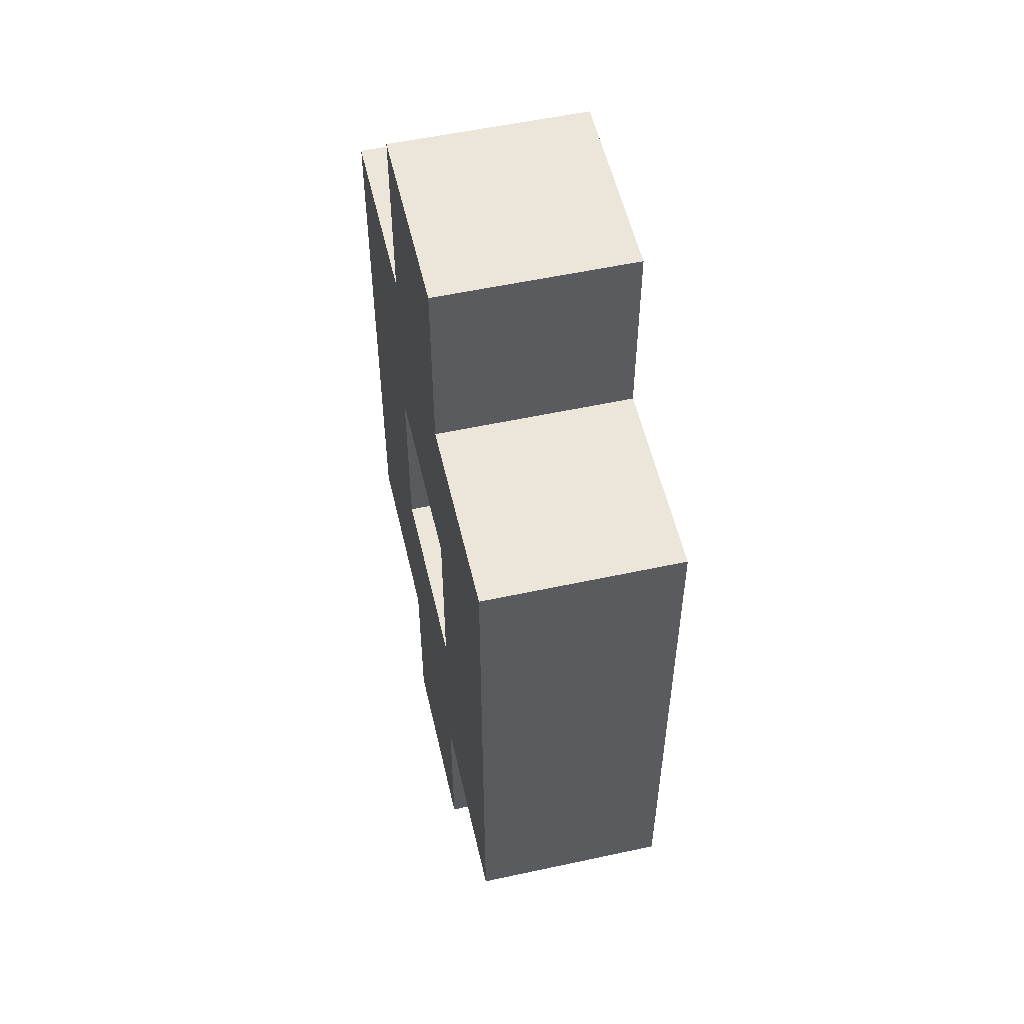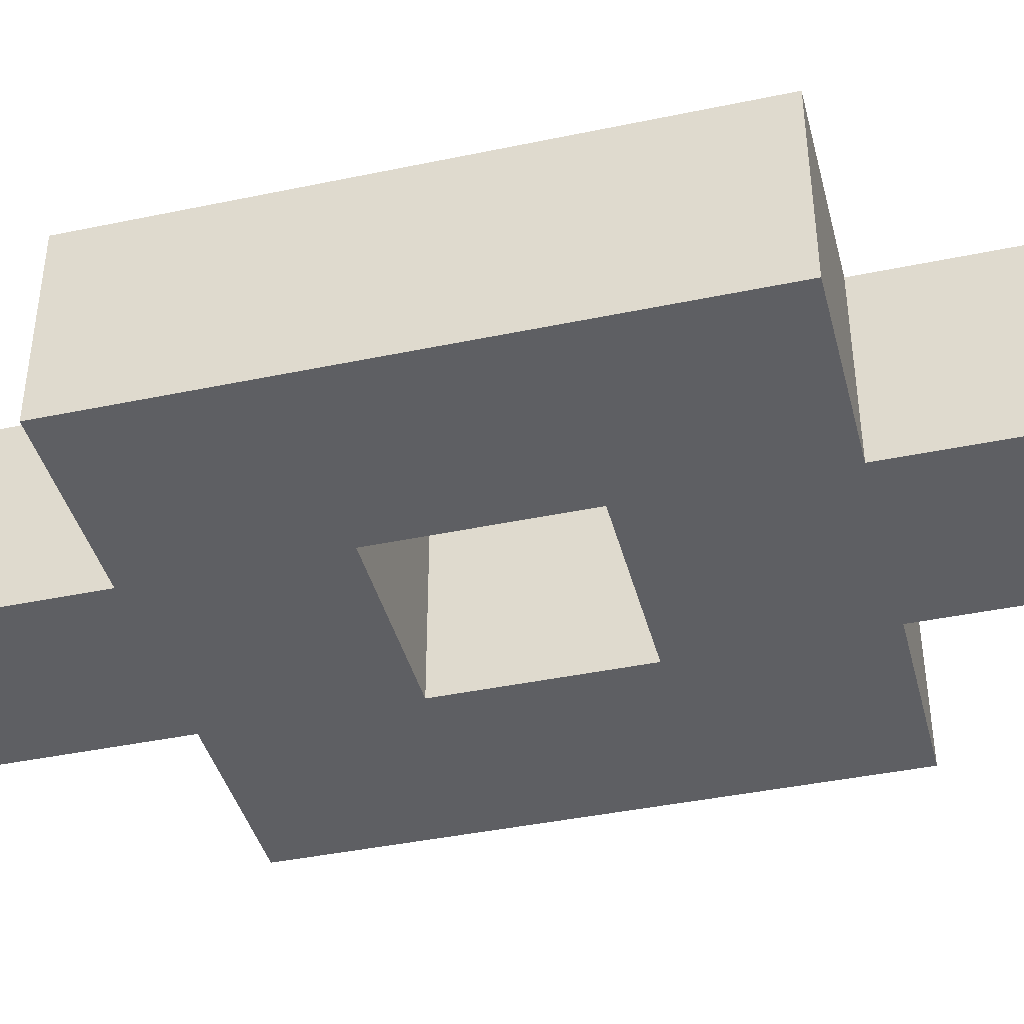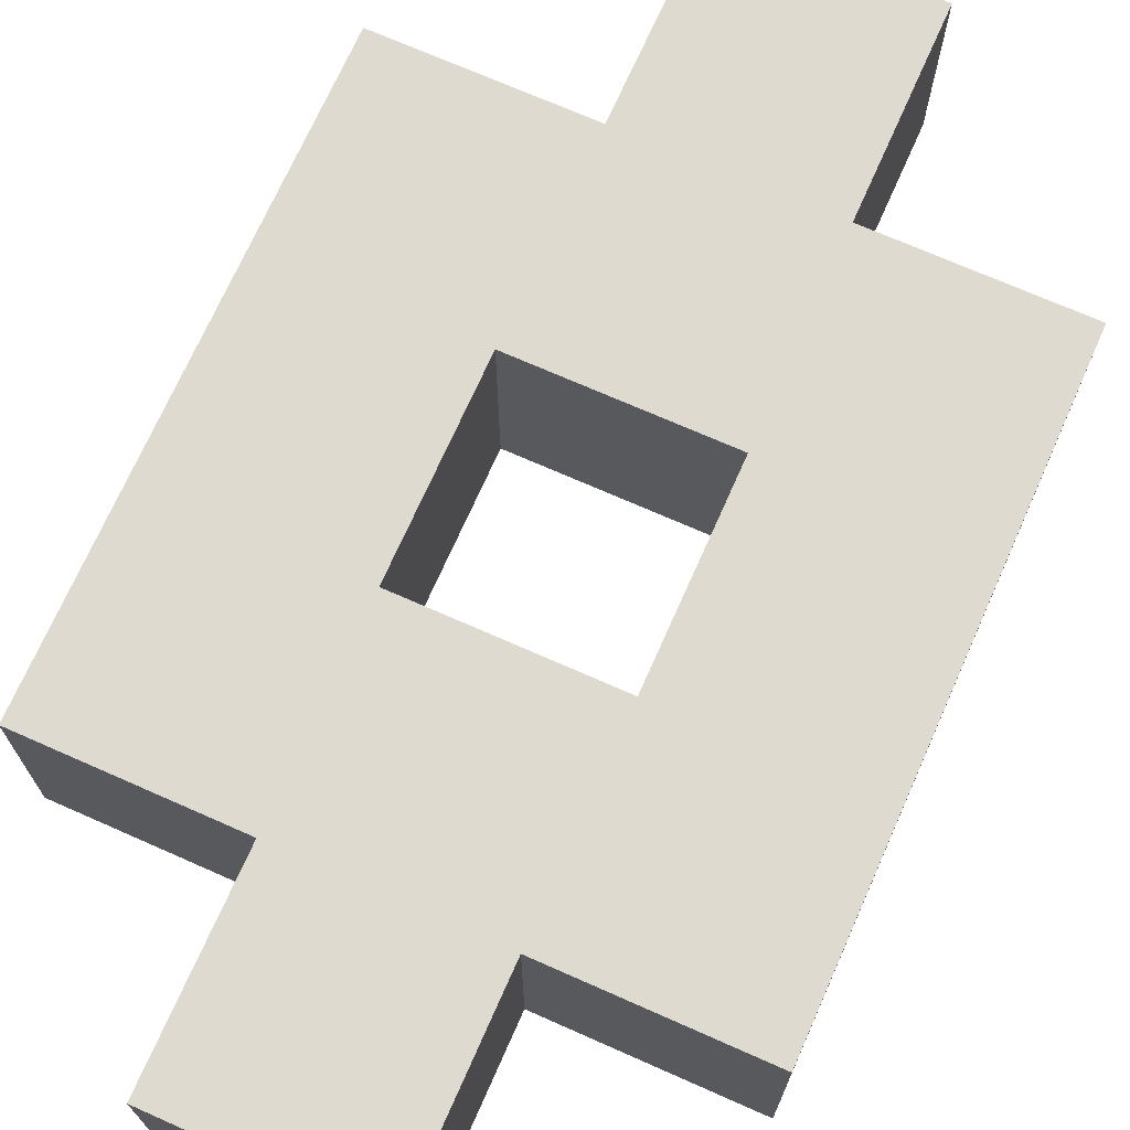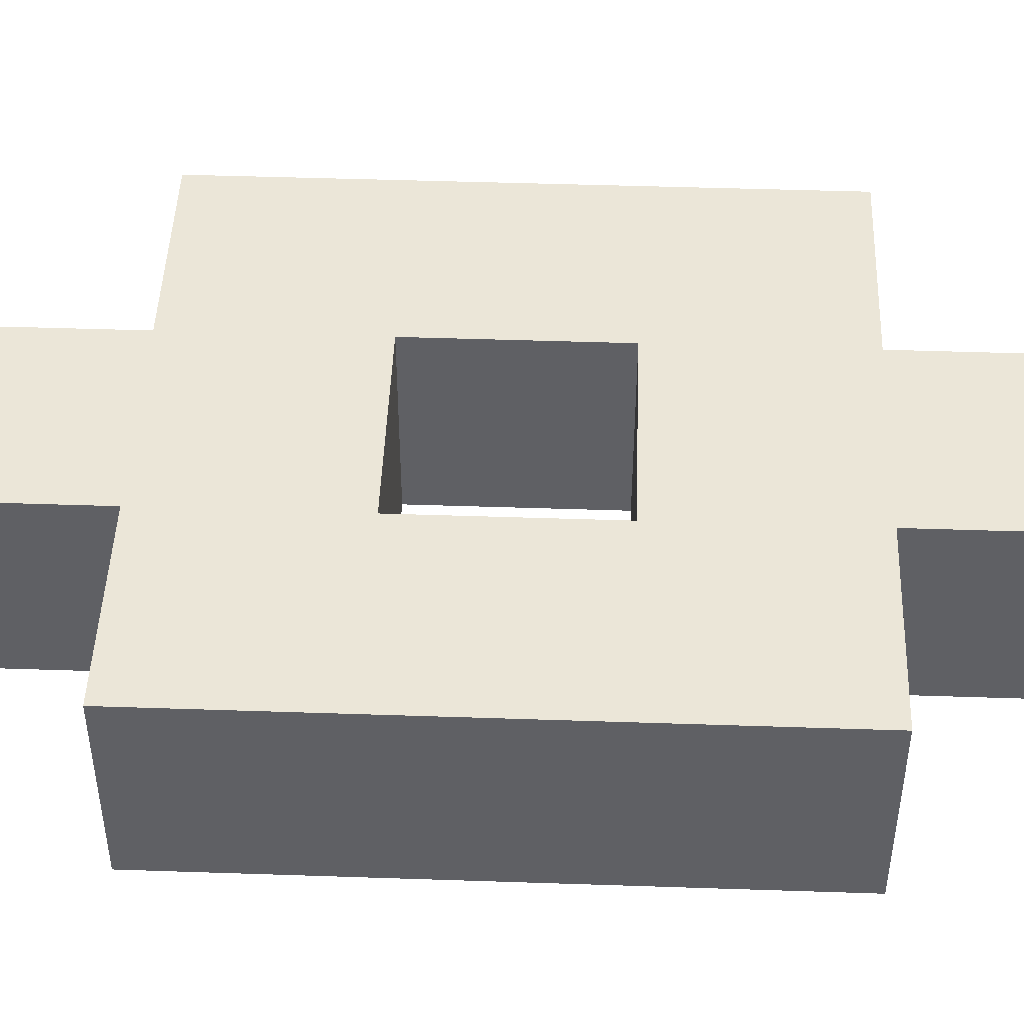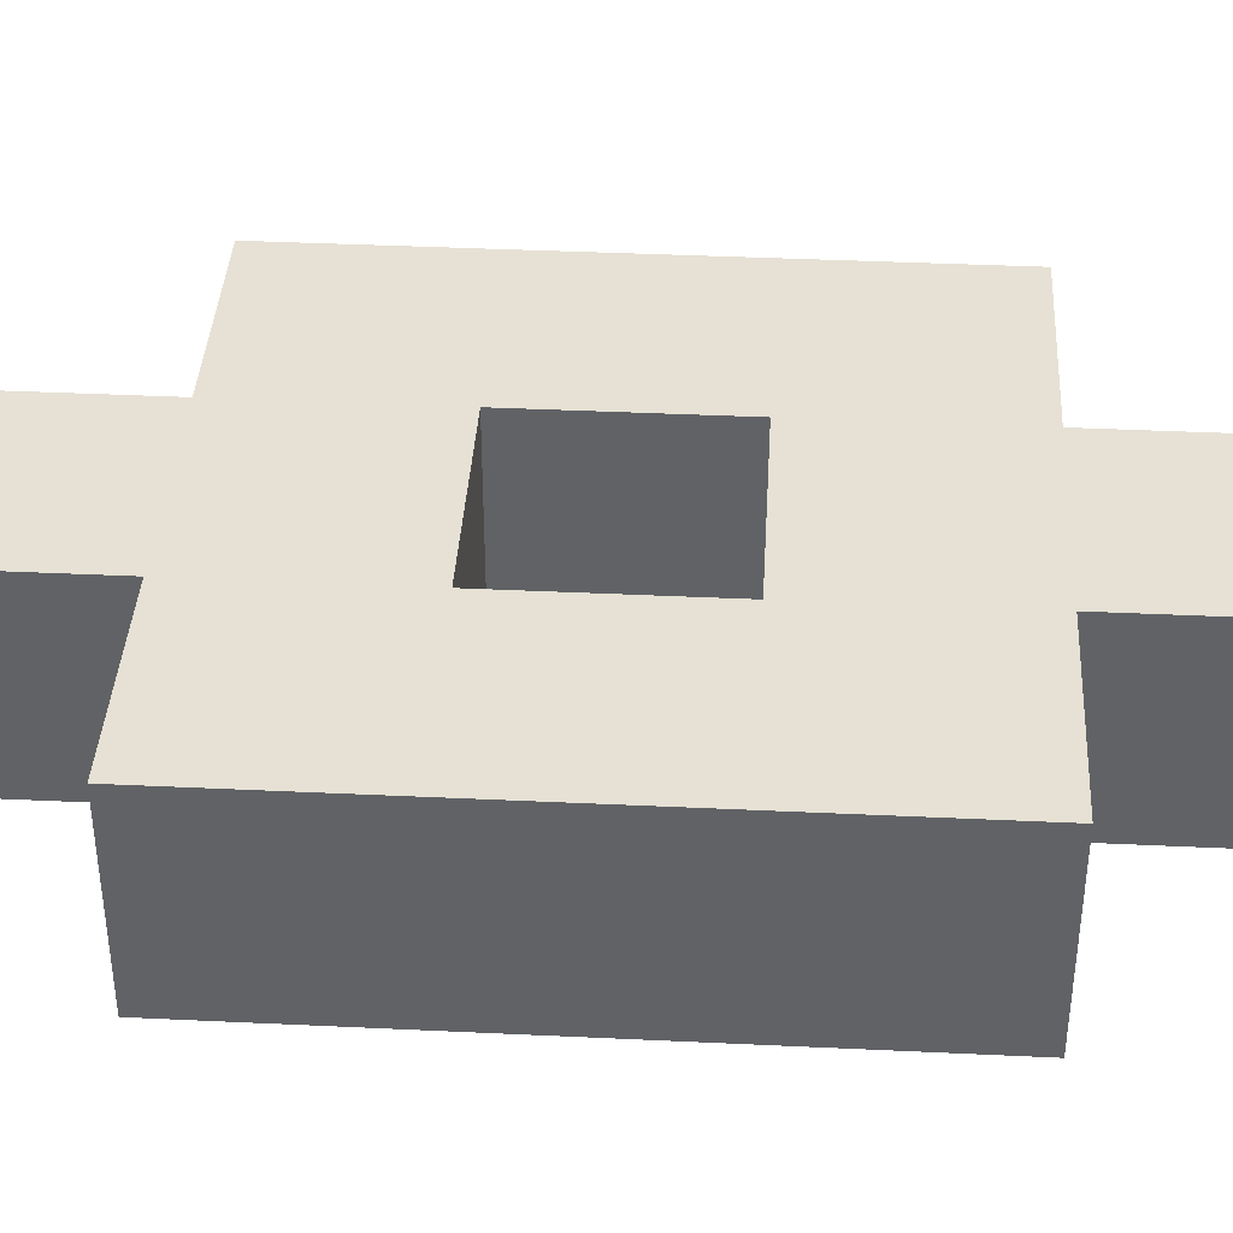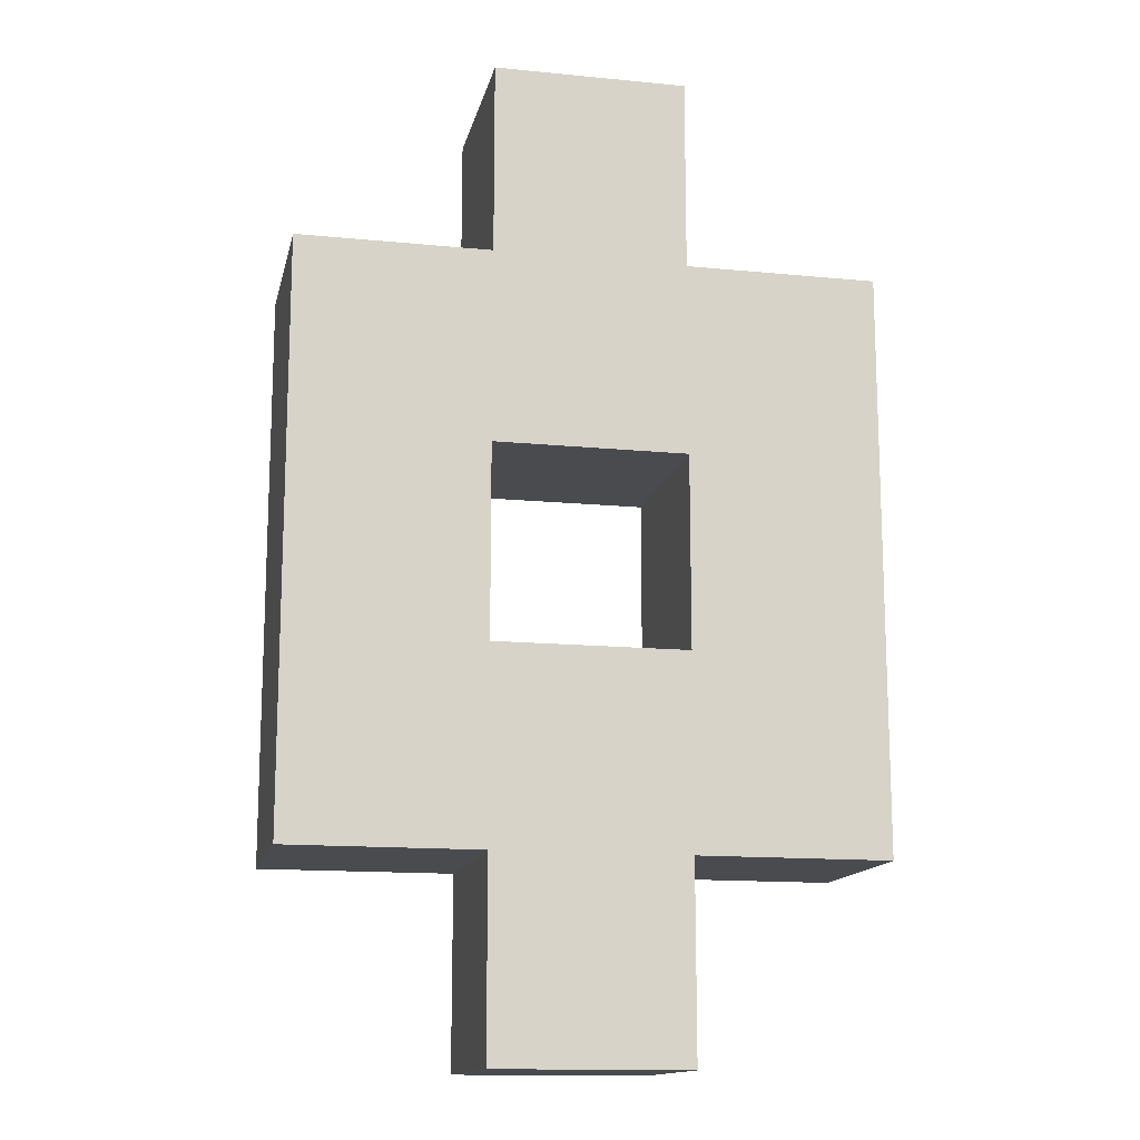
<metadata>
{"format":"obj","ext":"obj","renderer":"f3d","projection":"perspective","resolution":1024,"background":"white","views":[{"elev":54.6,"azim":-102.9,"up":"+Y"},{"elev":-41.1,"azim":-75.7,"up":"+Z"},{"elev":71.0,"azim":-156.1,"up":"+Z"},{"elev":46.6,"azim":-87.8,"up":"+Z"},{"elev":39.1,"azim":93.4,"up":"+Z"},{"elev":-14.2,"azim":-12.2,"up":"+Y"}]}
</metadata>
<code>
g CopperKey
v -1.5 2 0.5
v -1.5 2 -0.5
v -1.5 5 0.5
v -1.5 5 -0.5
v -0.5 1 0.5
v -0.5 1 -0.5
v -0.5 2 0.5
v -0.5 2 -0.5
v -0.5 5 0.5
v -0.5 5 -0.5
v -0.5 6 0.5
v -0.5 6 -0.5
v 0.5 3 0.5
v 0.5 3 -0.5
v 0.5 4 0.5
v 0.5 4 -0.5
v -0.5 3 0.5
v -0.5 3 -0.5
v -0.5 4 0.5
v -0.5 4 -0.5
v 0.5 1 0.5
v 0.5 1 -0.5
v 0.5 2 0.5
v 0.5 2 -0.5
v 0.5 5 0.5
v 0.5 5 -0.5
v 0.5 6 0.5
v 0.5 6 -0.5
v 1.5 2 0.5
v 1.5 2 -0.5
v 1.5 5 0.5
v 1.5 5 -0.5
v -1.5 2 0.5
v -1.5 5 0.5
v -0.5 1 0.5
v -0.5 2 0.5
v -0.5 3 0.5
v -0.5 4 0.5
v -0.5 5 0.5
v -0.5 6 0.5
v 0.5 1 0.5
v 0.5 2 0.5
v 0.5 3 0.5
v 0.5 4 0.5
v 0.5 5 0.5
v 0.5 6 0.5
v 1.5 2 0.5
v 1.5 5 0.5
v -1.5 2 -0.5
v -1.5 5 -0.5
v -0.5 1 -0.5
v -0.5 2 -0.5
v -0.5 3 -0.5
v -0.5 4 -0.5
v -0.5 5 -0.5
v -0.5 6 -0.5
v 0.5 1 -0.5
v 0.5 2 -0.5
v 0.5 3 -0.5
v 0.5 4 -0.5
v 0.5 5 -0.5
v 0.5 6 -0.5
v 1.5 2 -0.5
v 1.5 5 -0.5
v -0.5 1 0.5
v 0.5 1 0.5
v -0.5 1 -0.5
v 0.5 1 -0.5
v -1.5 2 0.5
v -0.5 2 0.5
v 0.5 2 0.5
v 1.5 2 0.5
v -1.5 2 -0.5
v -0.5 2 -0.5
v 0.5 2 -0.5
v 1.5 2 -0.5
v -0.5 4 0.5
v 0.5 4 0.5
v -0.5 4 -0.5
v 0.5 4 -0.5
v -0.5 3 0.5
v 0.5 3 0.5
v -0.5 3 -0.5
v 0.5 3 -0.5
v -1.5 5 0.5
v -0.5 5 0.5
v 0.5 5 0.5
v 1.5 5 0.5
v -1.5 5 -0.5
v -0.5 5 -0.5
v 0.5 5 -0.5
v 1.5 5 -0.5
v -0.5 6 0.5
v 0.5 6 0.5
v -0.5 6 -0.5
v 0.5 6 -0.5
f 3 2 1
f 4 2 3
f 7 6 5
f 8 6 7
f 11 10 9
f 12 10 11
f 15 14 13
f 16 14 15
f 17 18 19
f 19 18 20
f 21 22 23
f 23 22 24
f 25 26 27
f 27 26 28
f 29 30 31
f 31 30 32
f 36 34 33
f 37 34 36
f 38 34 37
f 39 34 38
f 41 36 35
f 41 37 36
f 42 37 41
f 43 37 42
f 44 40 39
f 44 39 38
f 45 40 44
f 46 40 45
f 47 43 42
f 47 45 44
f 47 44 43
f 48 45 47
f 49 50 52
f 52 50 53
f 53 50 54
f 54 50 55
f 51 52 57
f 52 53 57
f 57 53 58
f 58 53 59
f 55 56 60
f 54 55 60
f 60 56 61
f 61 56 62
f 58 59 63
f 60 61 63
f 59 60 63
f 63 61 64
f 67 66 65
f 68 66 67
f 73 70 69
f 74 70 73
f 75 72 71
f 76 72 75
f 79 78 77
f 80 78 79
f 81 82 83
f 83 82 84
f 85 86 89
f 89 86 90
f 87 88 91
f 91 88 92
f 93 94 95
f 95 94 96

</code>
